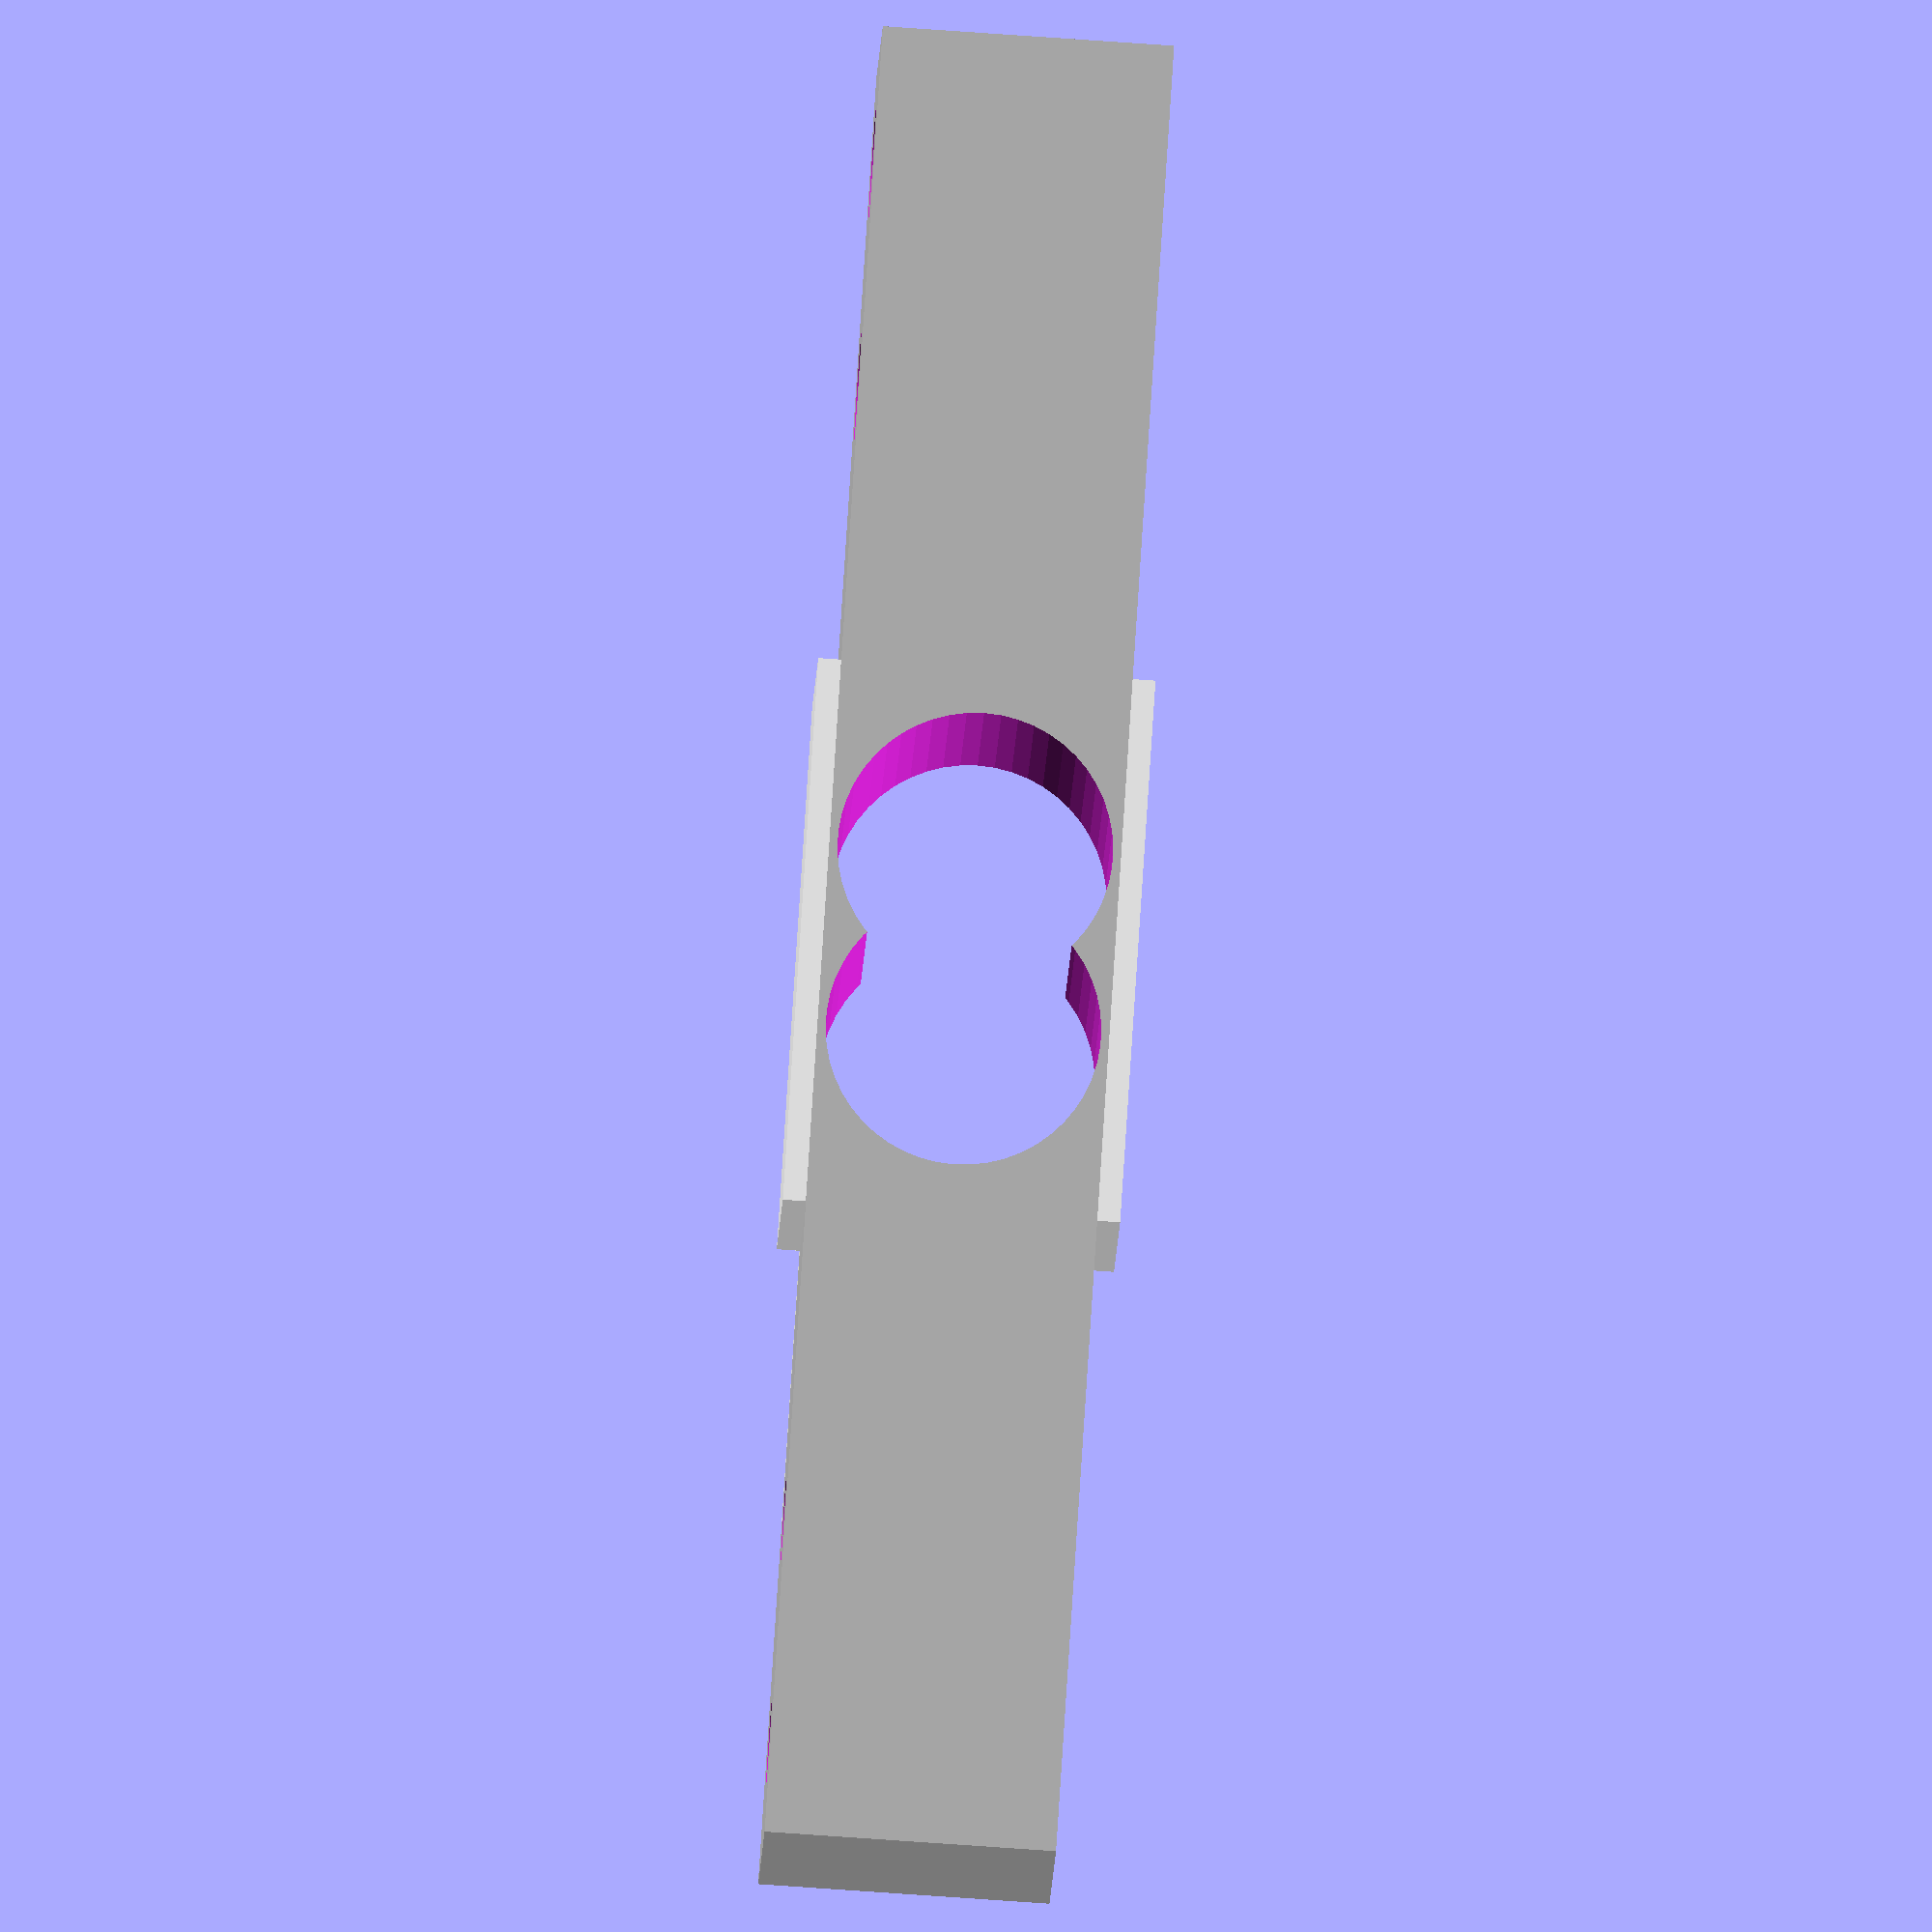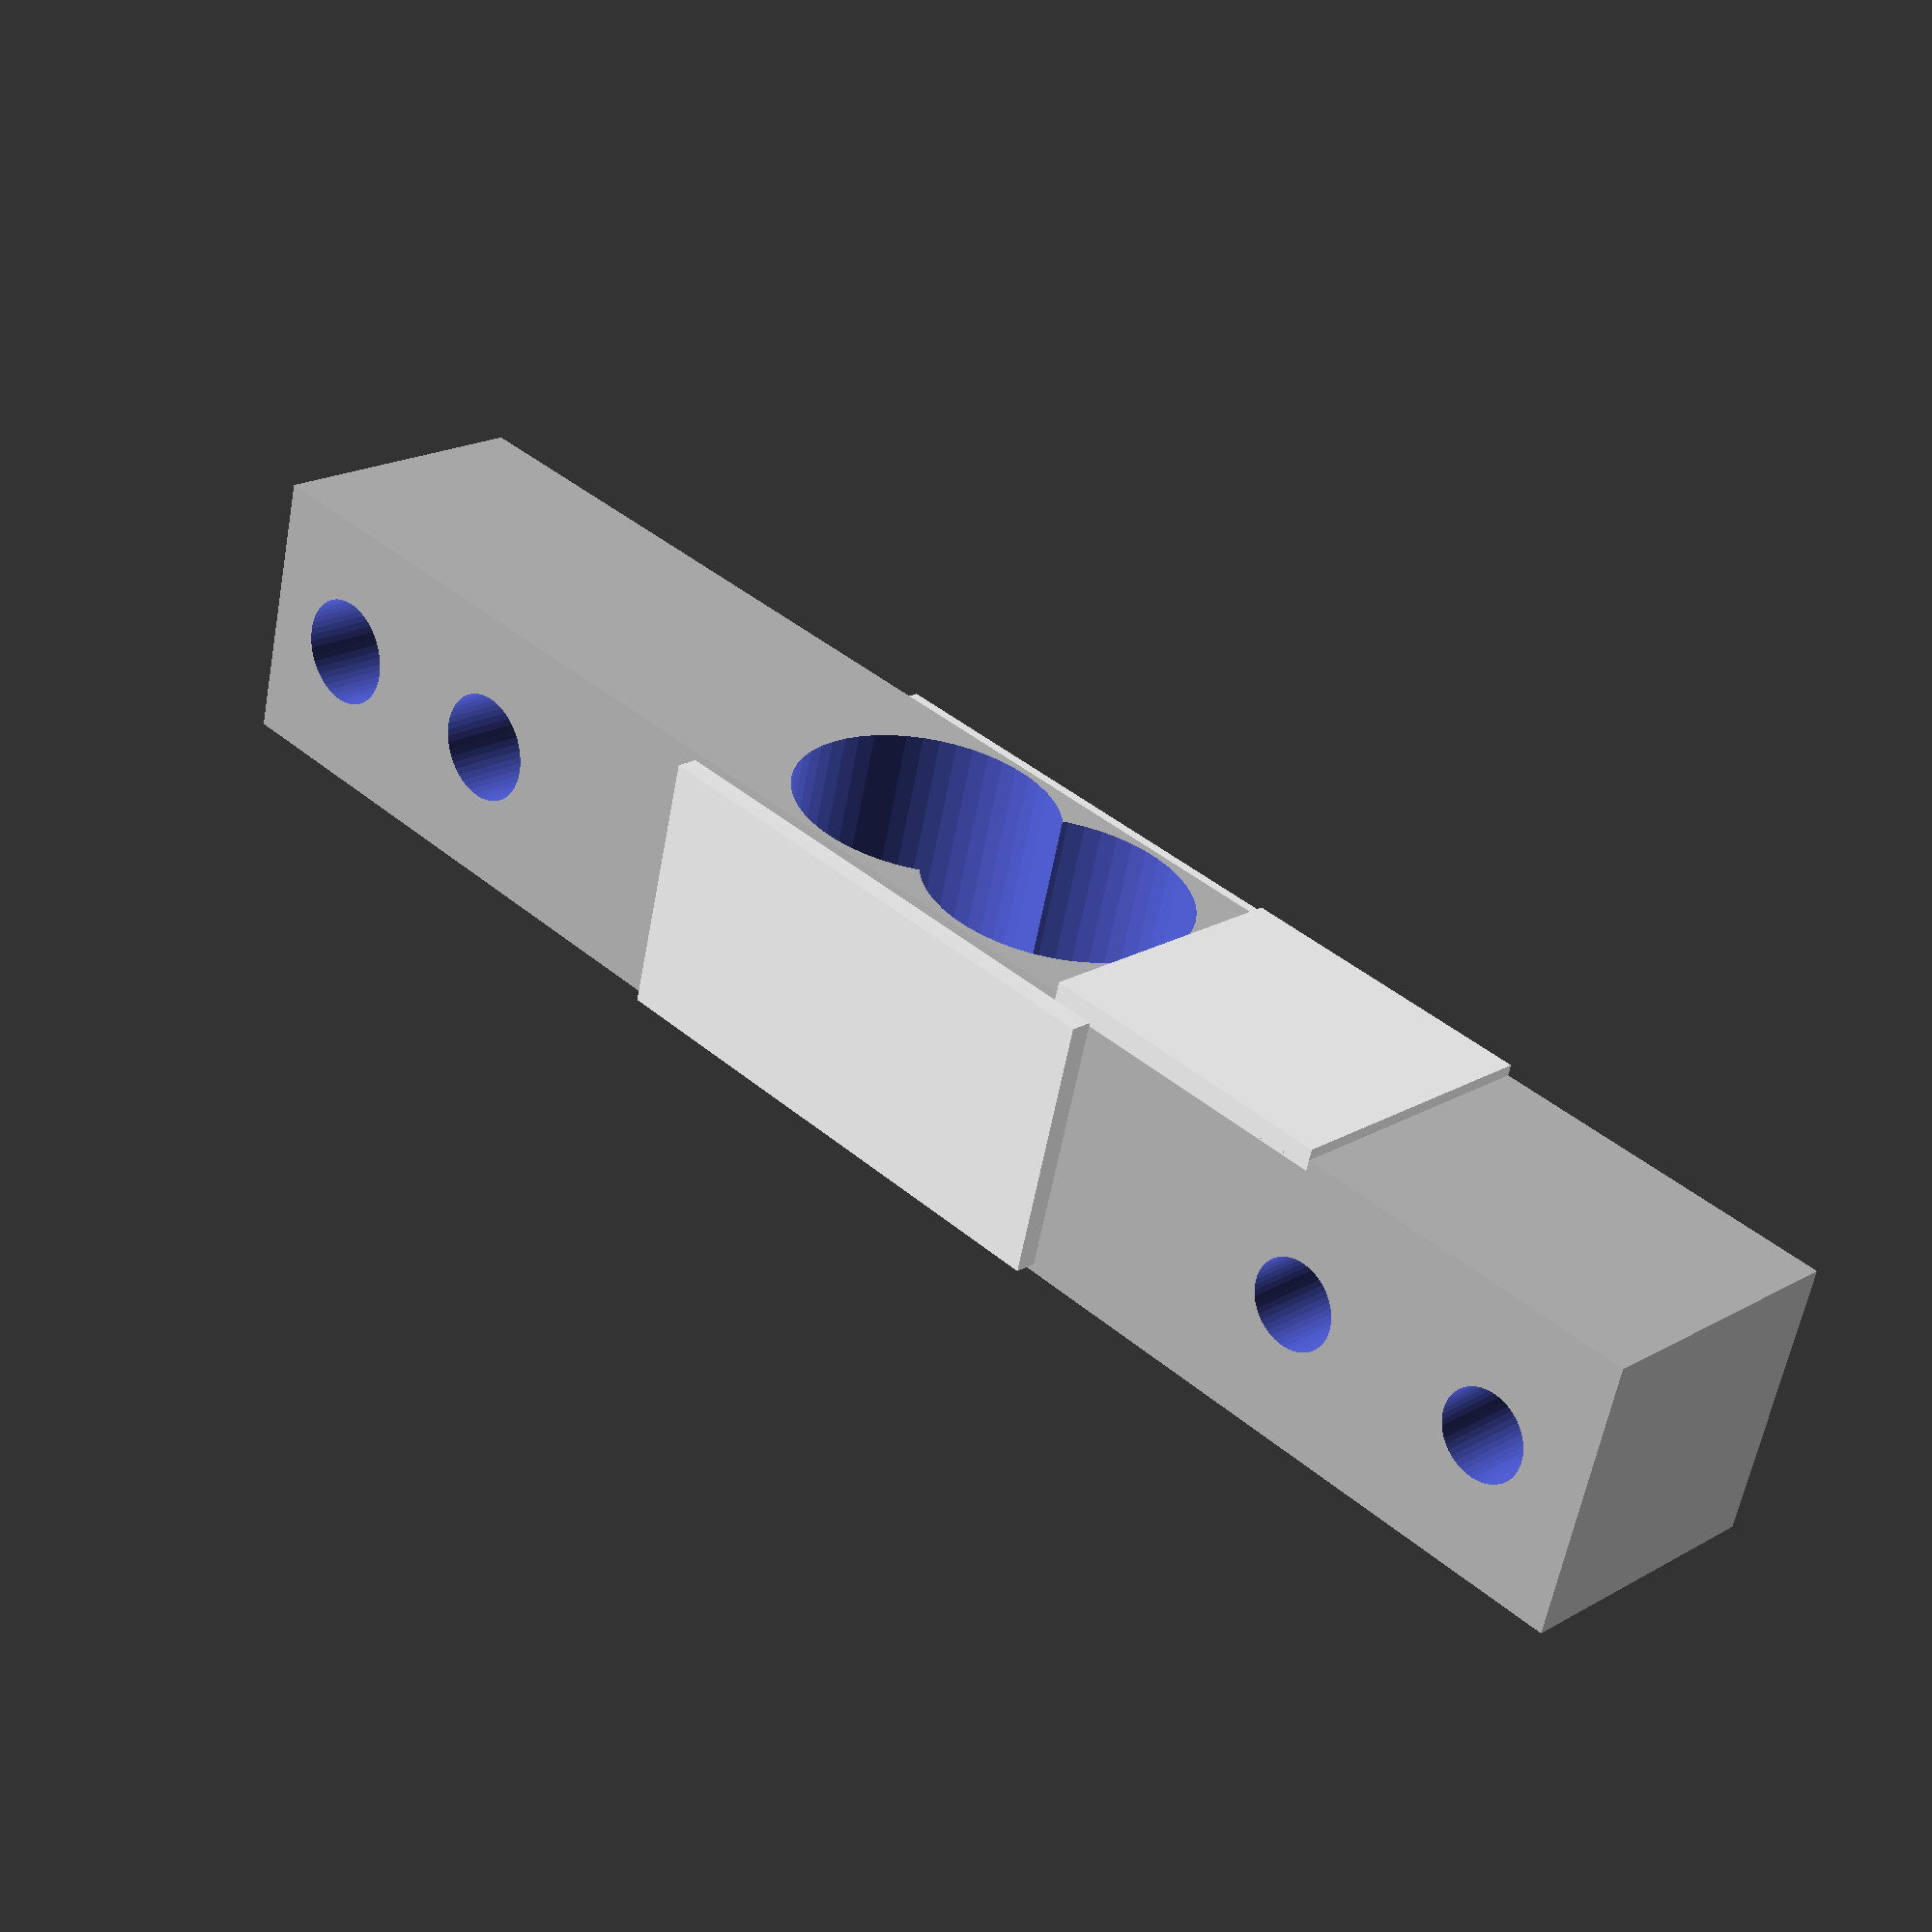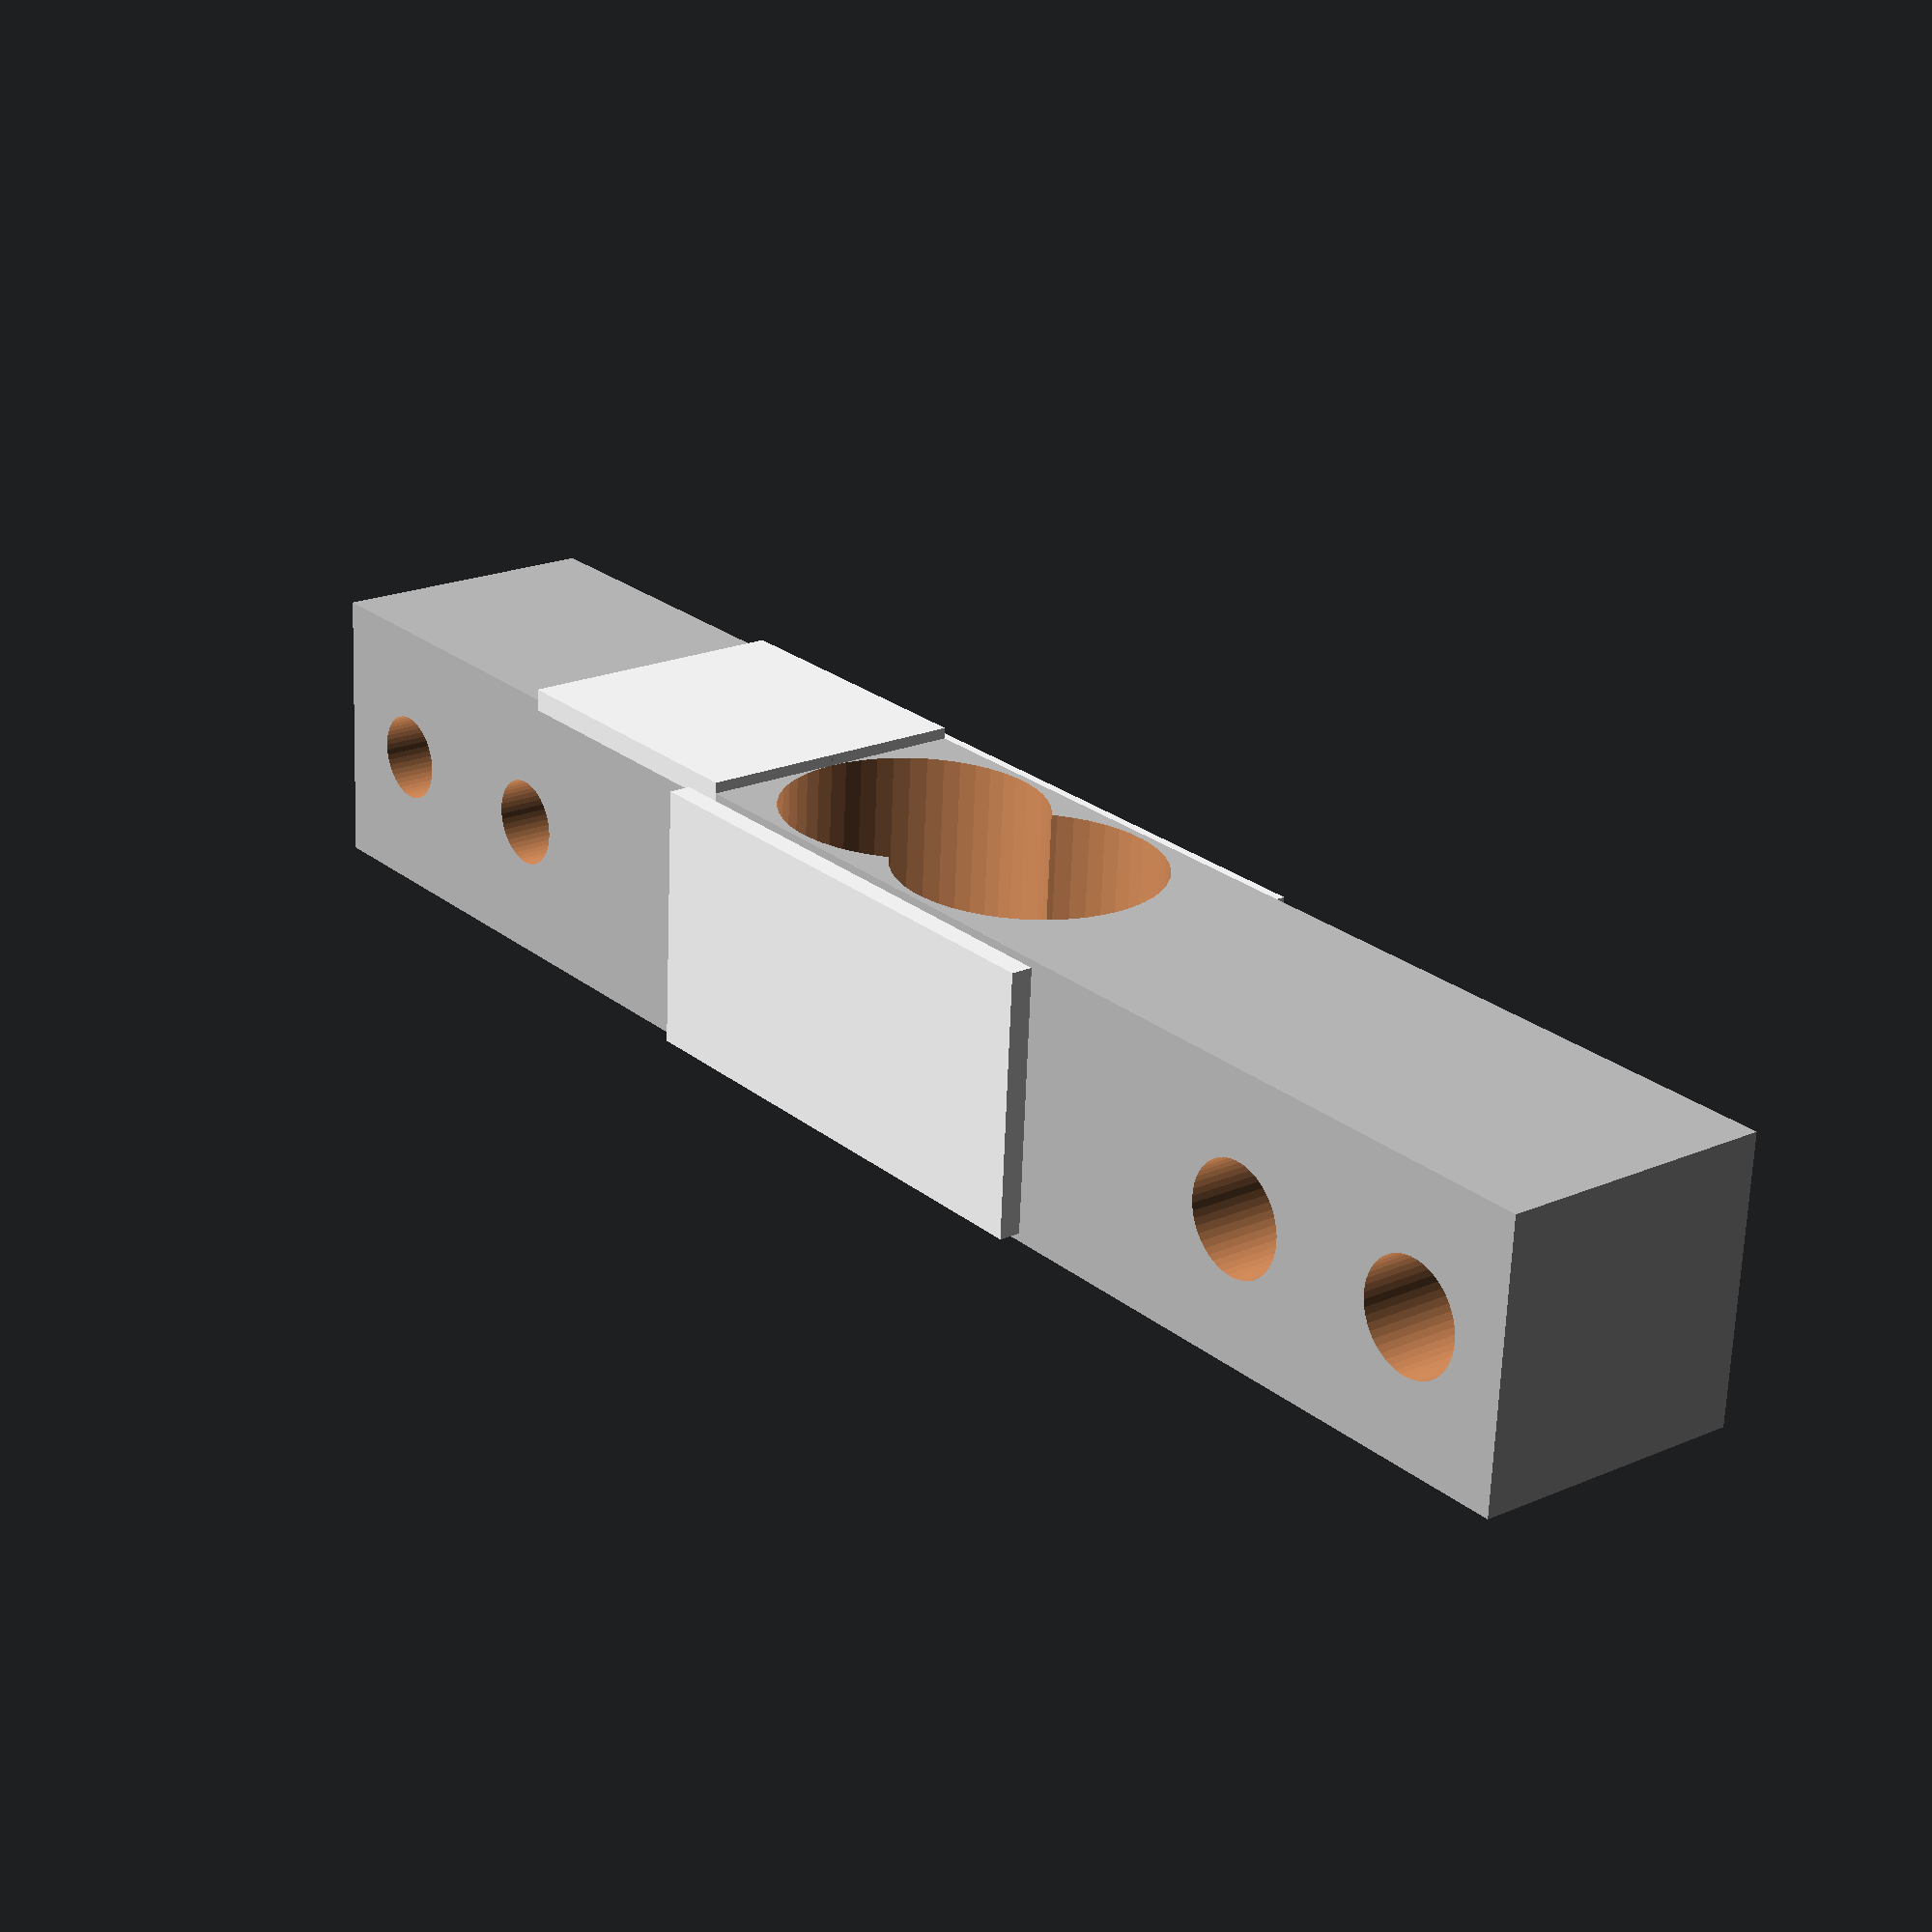
<openscad>
// generic load cell
module load_cell_generator(width, length, height, sensor_dims, load_cell_color = "silver", sensor_color = "white")
{

    difference()
    {
        union()
        {
            // main body
            color(load_cell_color) cube([ length, width, height ], center = true);

            // strain gages
            color(sensor_color) for (dz = [ -height / 2 - sensor_dims[2] / 2, height / 2 + sensor_dims[2] / 2 ])
                translate([ 0, 0, dz ]) cube([ sensor_dims[0], sensor_dims[1], sensor_dims[2] ], center = true);

            // cable routing on one side
            color(sensor_color) translate([ 7 + 10, width / 2, 0 ]) cube([ 14, 1, height ], center = true);
        }

        // center cylindrical cutouts
        for (dx = [ -4, 4 ])
            translate([ dx, 0, 0 ]) rotate([ 90, 0, 0 ])
                cylinder(d = 12.0, h = 20 + width + 1, center = true, $fn = 50);

        // 2 x M5 screw threads
        for (dx = [ -length / 2 + 5, -length / 2 + 15 ])
            translate([ dx, 0, 0 ]) cylinder(d = 5.0, h = height + 1, center = true, $fn = 50);

        // 2 x M4 screw threads
        for (dx = [ length / 2 - 5, length / 2 - 15 ])
            translate([ dx, 0, 0 ]) cylinder(d = 4.0, h = height + 1, center = true, $fn = 50);
    }
}

test_length = 80;
test_width = 12.7;
test_height = 12.7;
test_sensor_dims = [ 24, 12, 1 ];

load_cell_generator(width = test_width, length = test_length, height = test_height, sensor_dims = test_sensor_dims);
</openscad>
<views>
elev=261.2 azim=199.2 roll=273.9 proj=o view=solid
elev=159.9 azim=194.7 roll=136.2 proj=p view=solid
elev=159.5 azim=176.5 roll=308.3 proj=p view=wireframe
</views>
